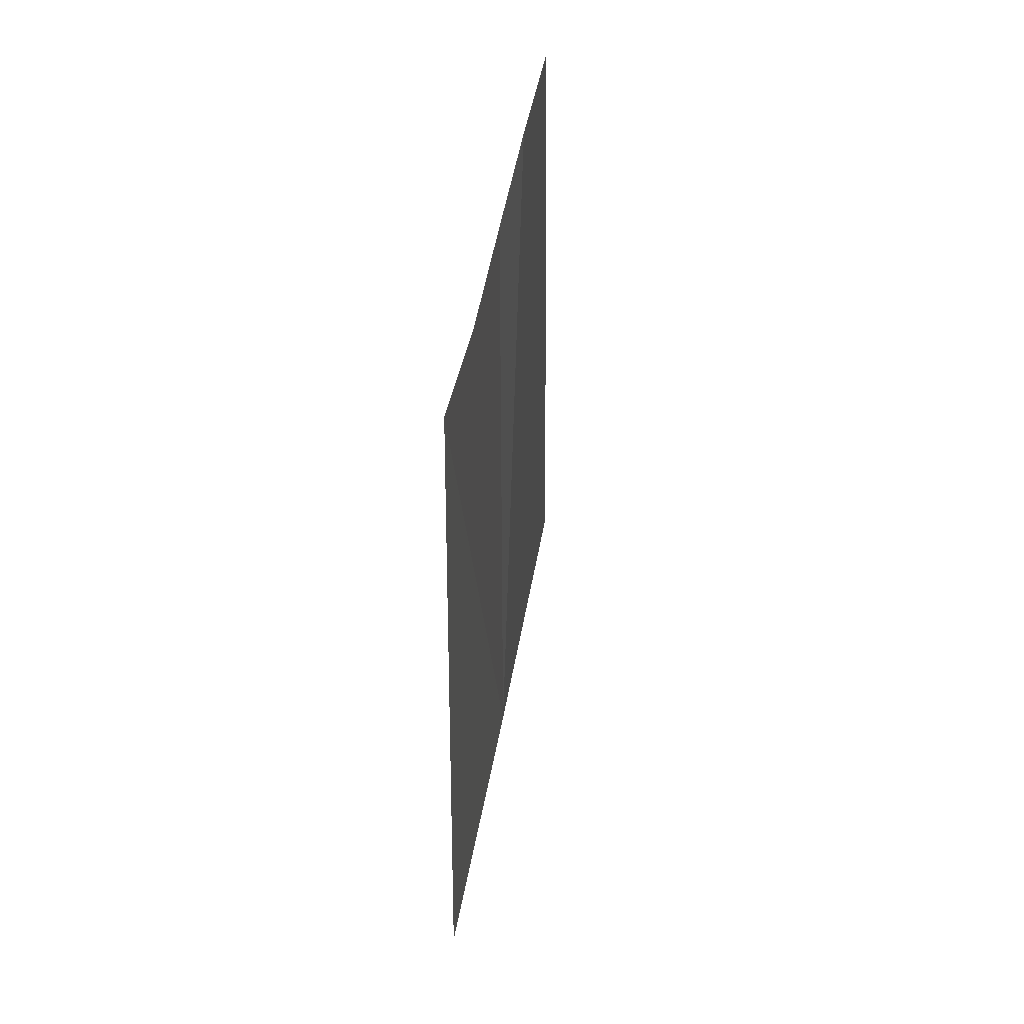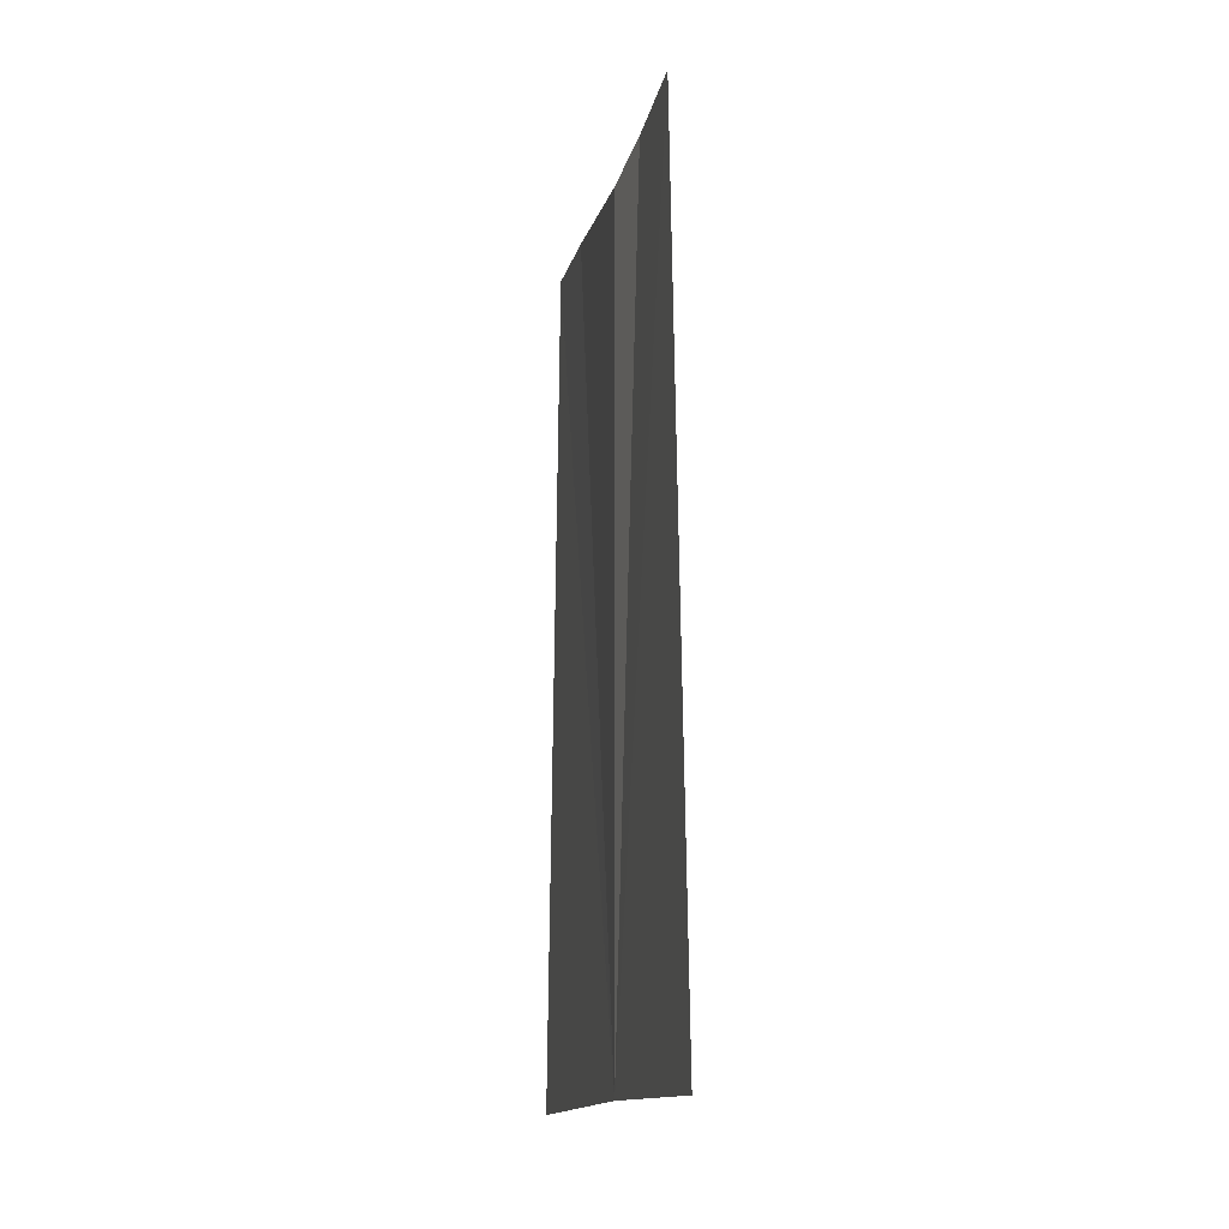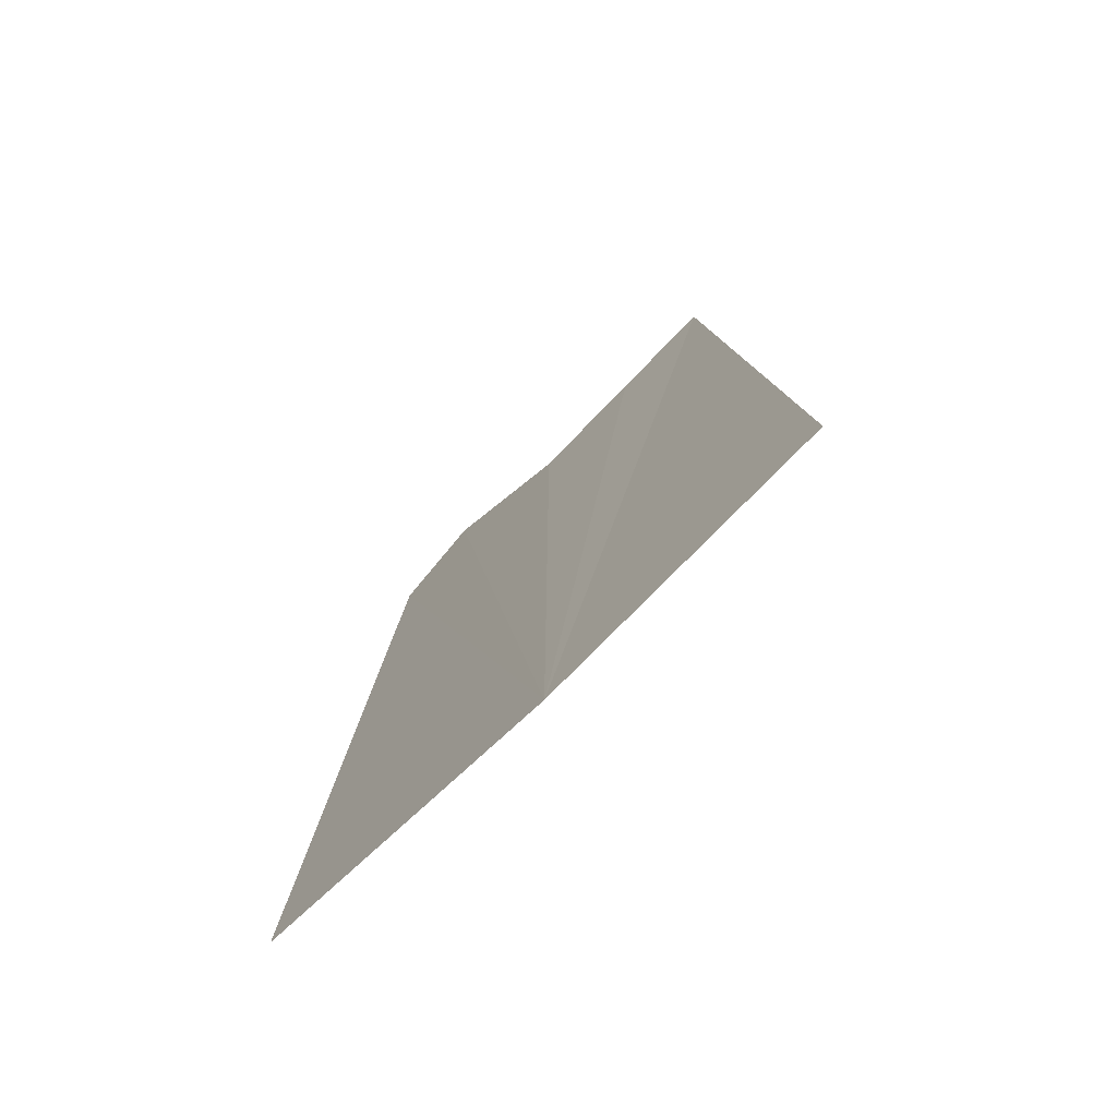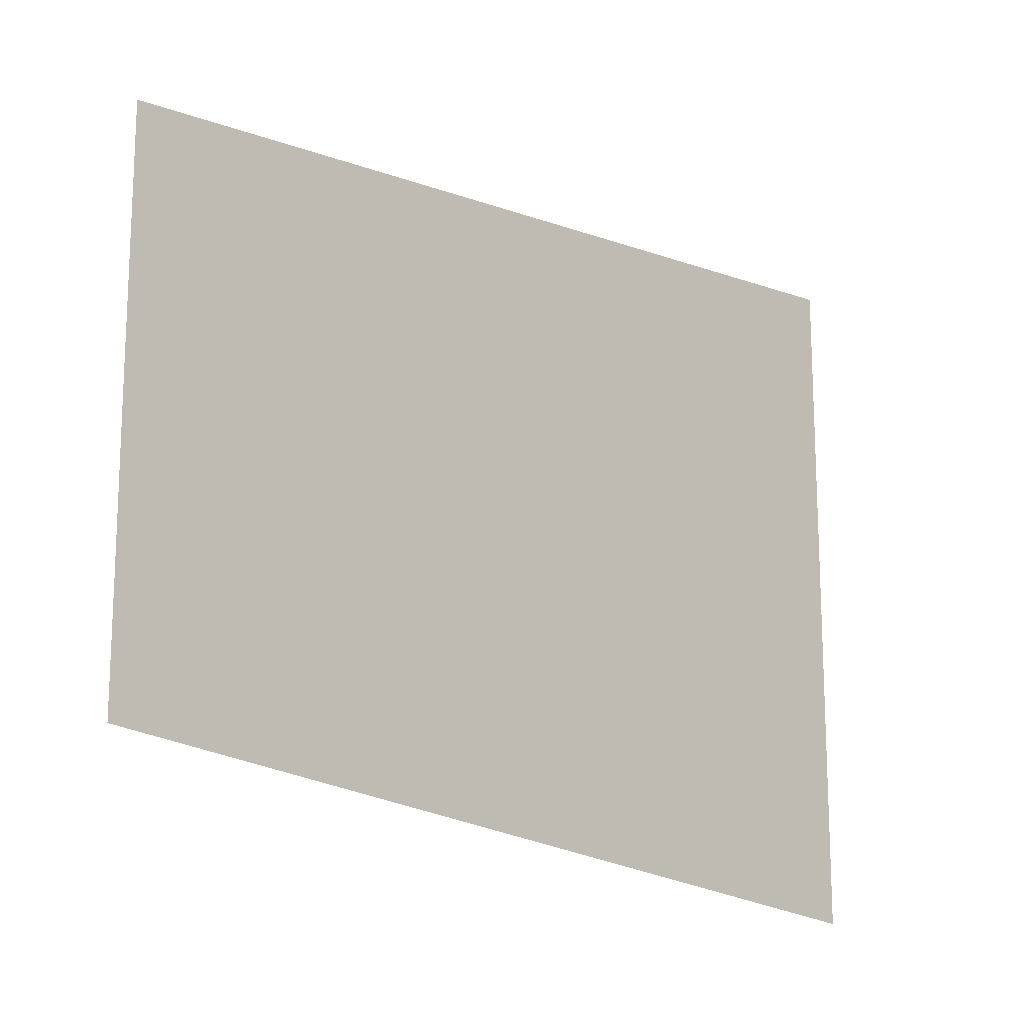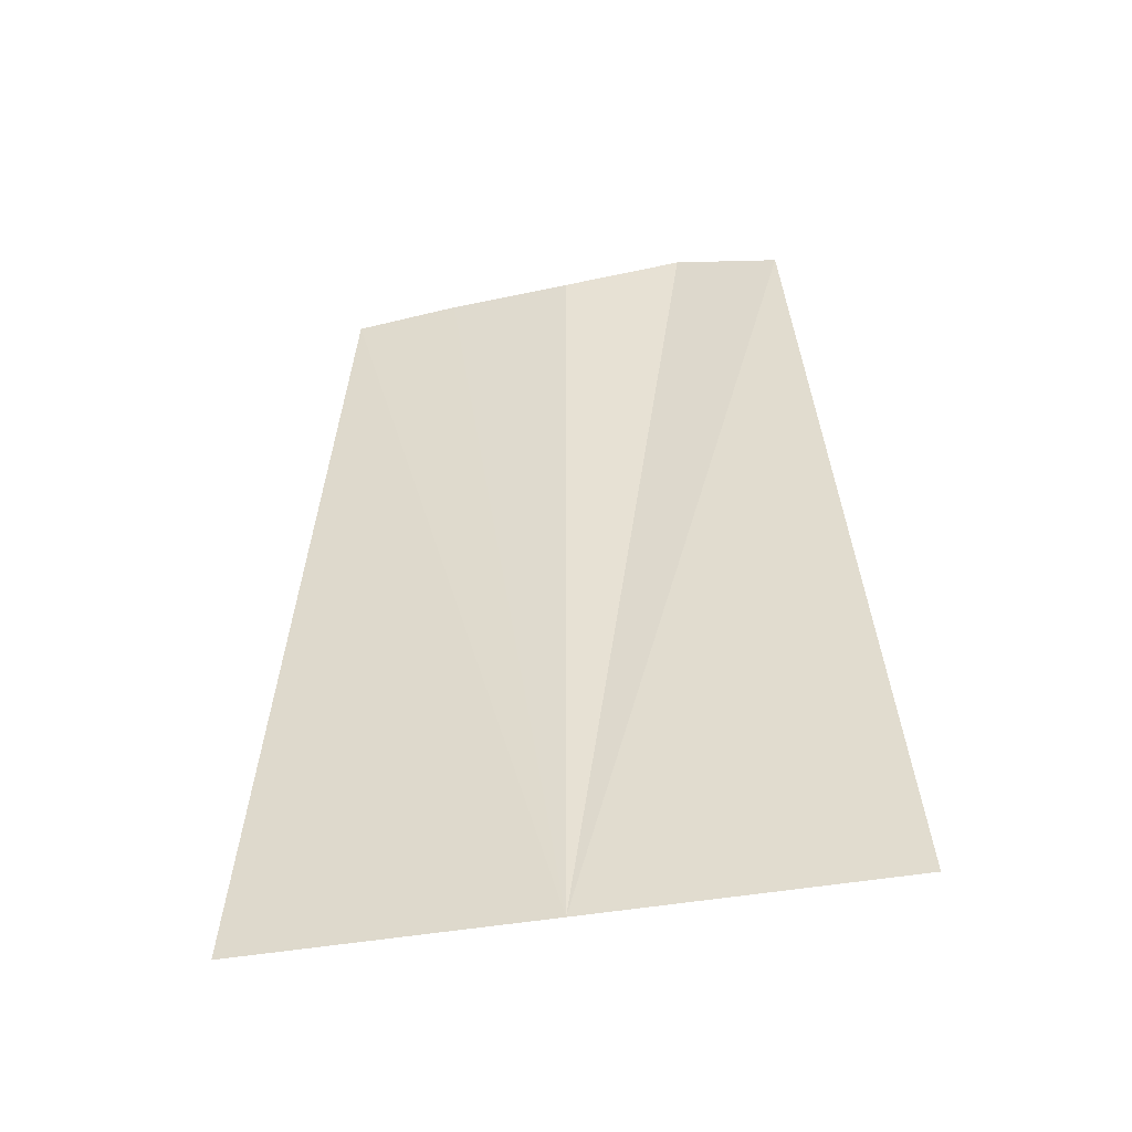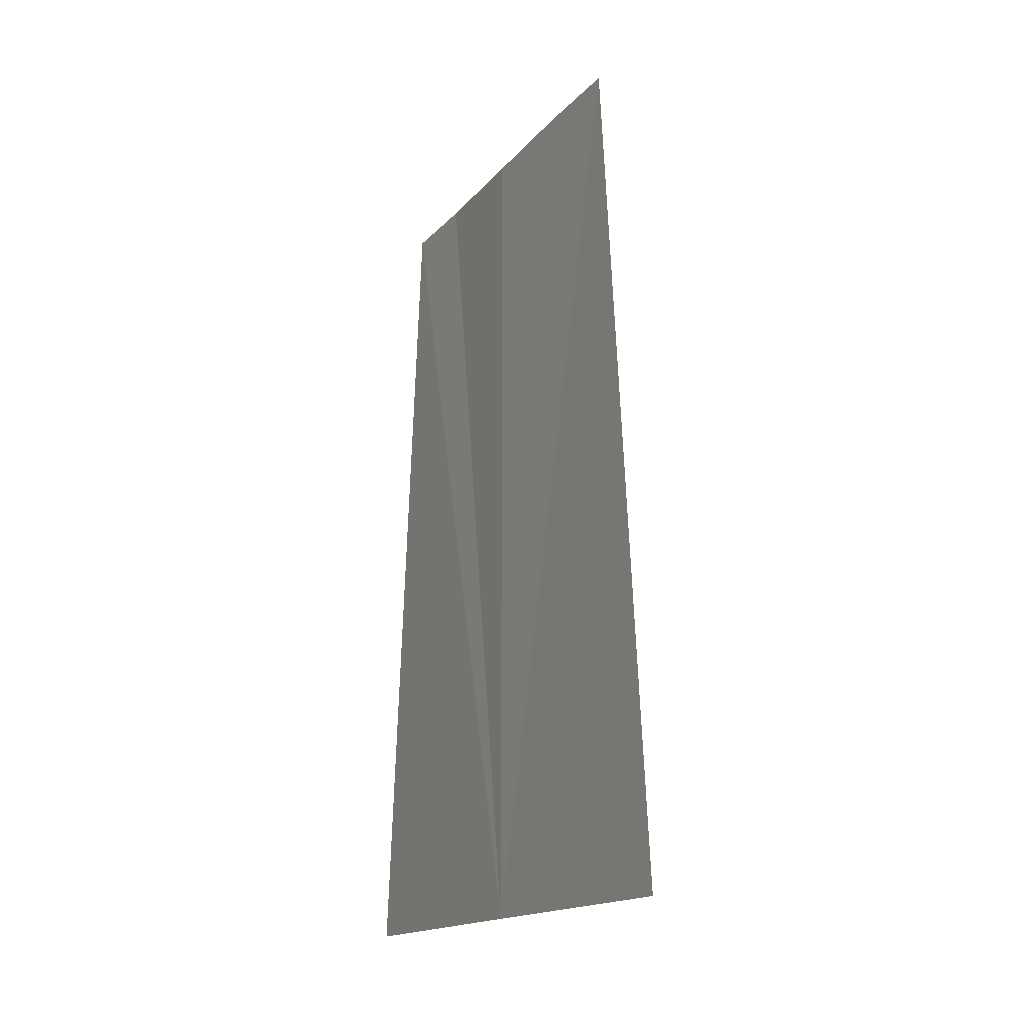
<metadata>
{"format":"obj","ext":"obj","renderer":"f3d","projection":"perspective","resolution":1024,"background":"white","views":[{"elev":52.4,"azim":-169.5,"up":"+Y"},{"elev":-14.3,"azim":-12.2,"up":"+Y"},{"elev":-74.5,"azim":134.3,"up":"+Y"},{"elev":-16.1,"azim":-135.9,"up":"+Z"},{"elev":-45.6,"azim":102.8,"up":"+Y"},{"elev":-16.1,"azim":153.6,"up":"+Y"}]}
</metadata>
<code>
o 6601
v 2175 1877 8.584
v 2175 1877 8.582
v 2175 1877 8.584
v 2175 1877 8.581
v 2175 1877 8.58
v 2175 1877 8.586
v 2175 1877 8.587
v 2175 1877 8.588
v 2175 1877 8.581
v 2175 1877 8.58
v 2175 1877 8.582
v 2175 1877 8.584
v 2175 1877 8.586
v 2175 1877 8.587
v 2175 1877 8.588
f 1 2 3
f 1 2 4
f 1 5 4
f 1 6 3
f 1 6 7
f 1 8 7
f 1 9 10
f 1 9 11
f 1 12 11
f 1 12 13
f 1 14 13
f 1 14 15

</code>
